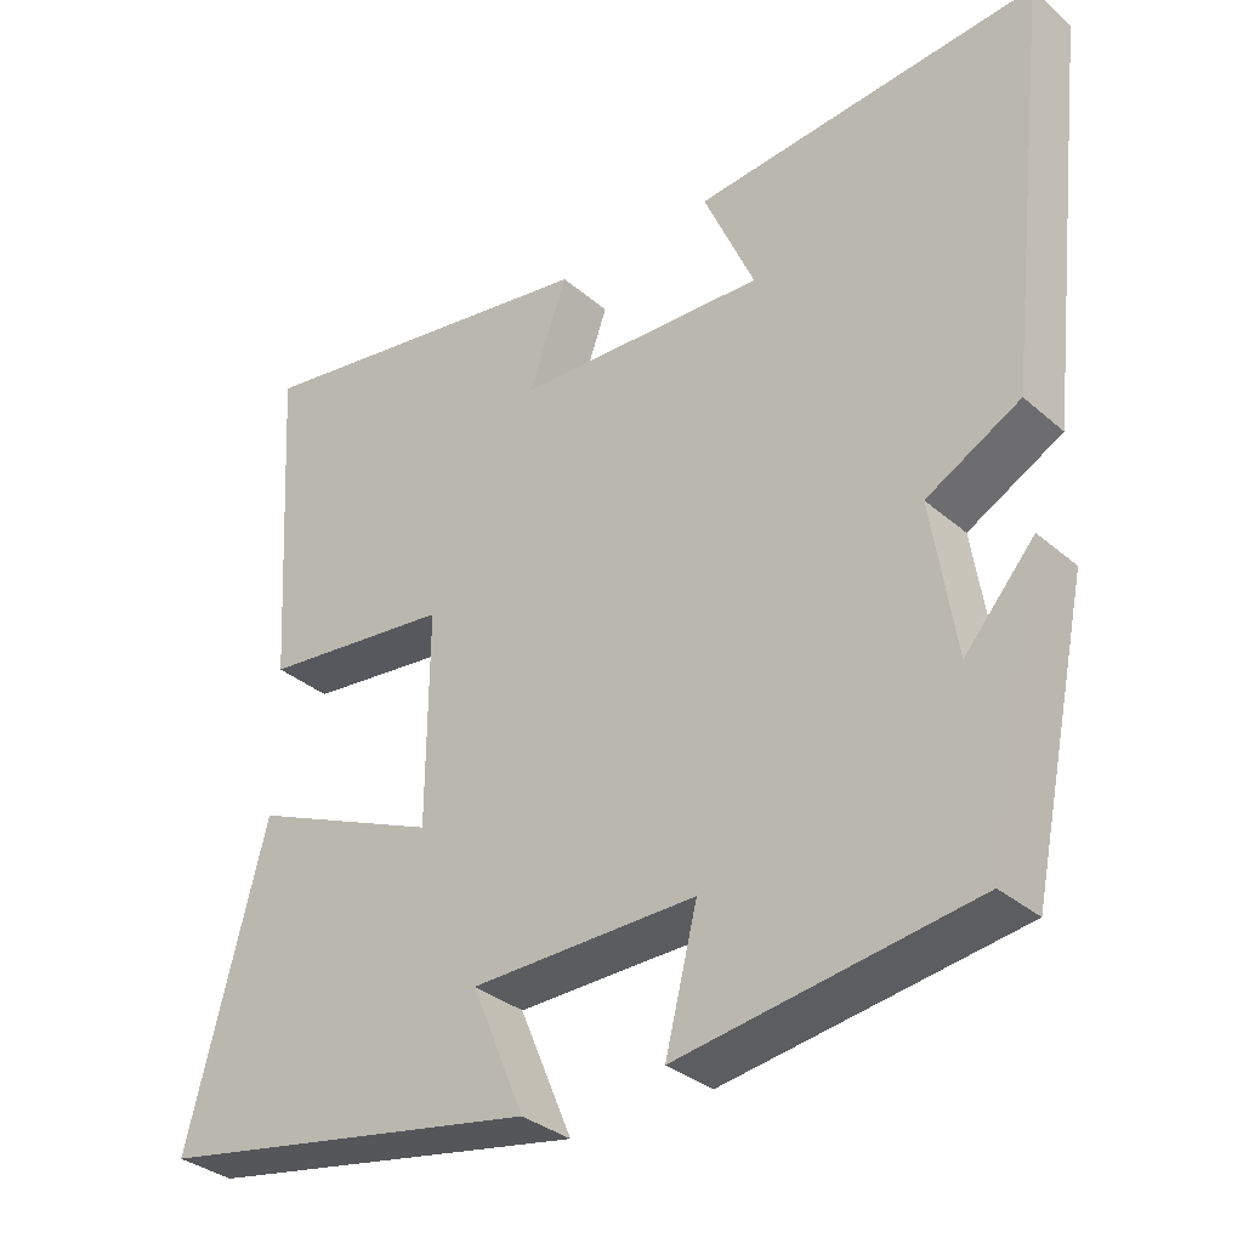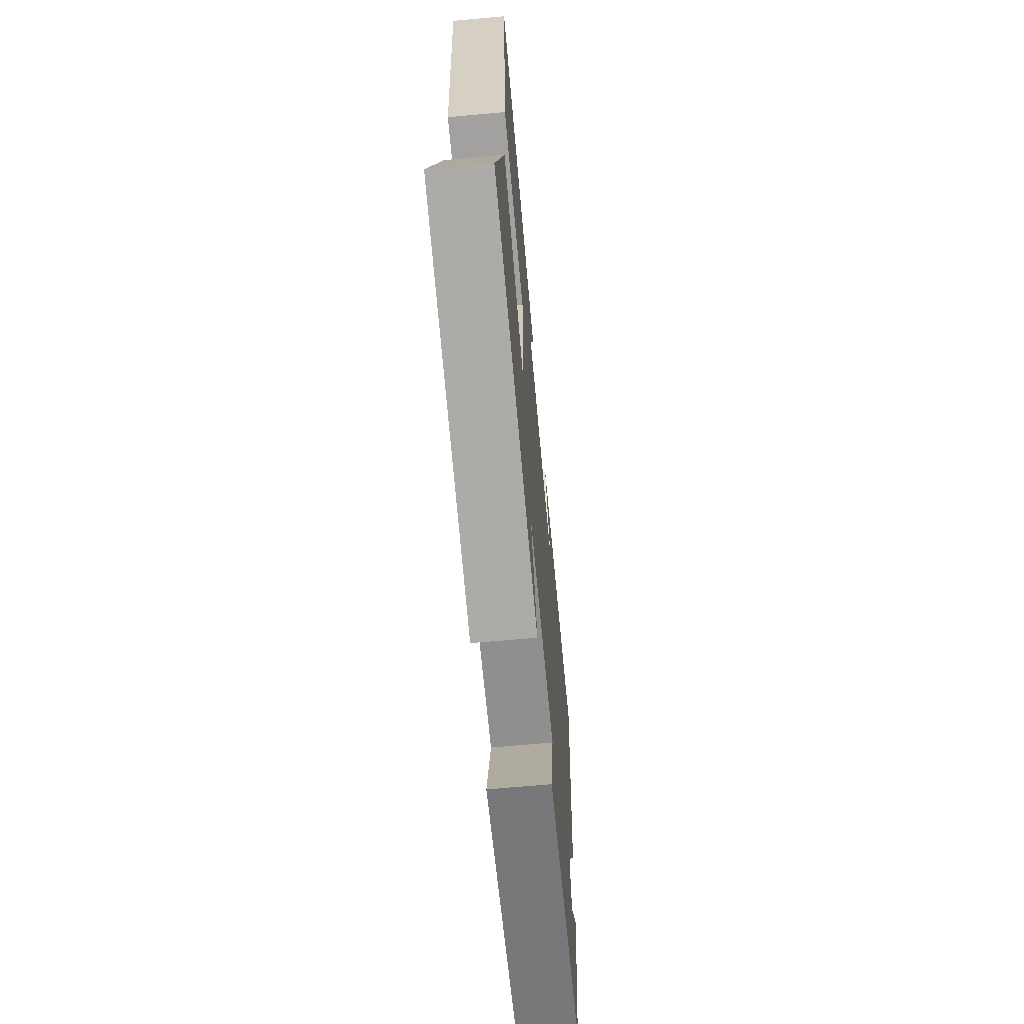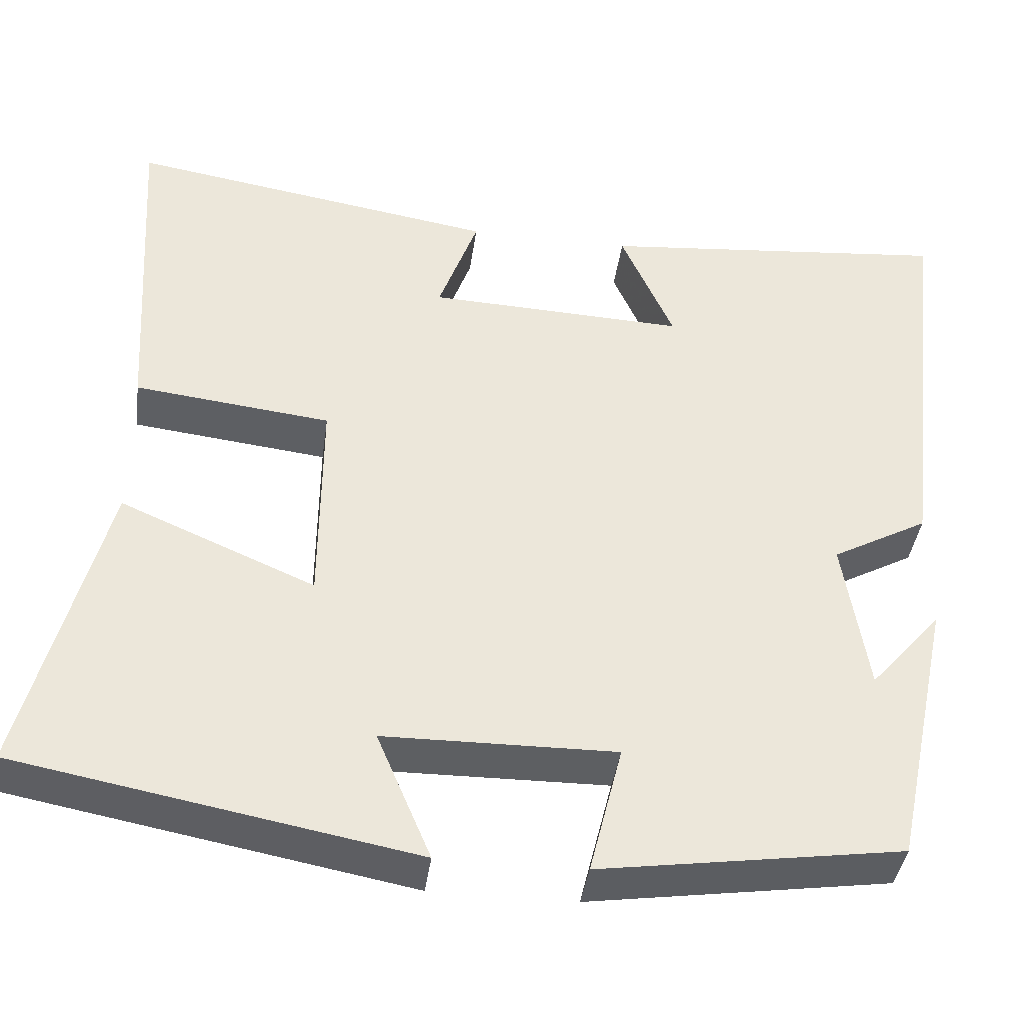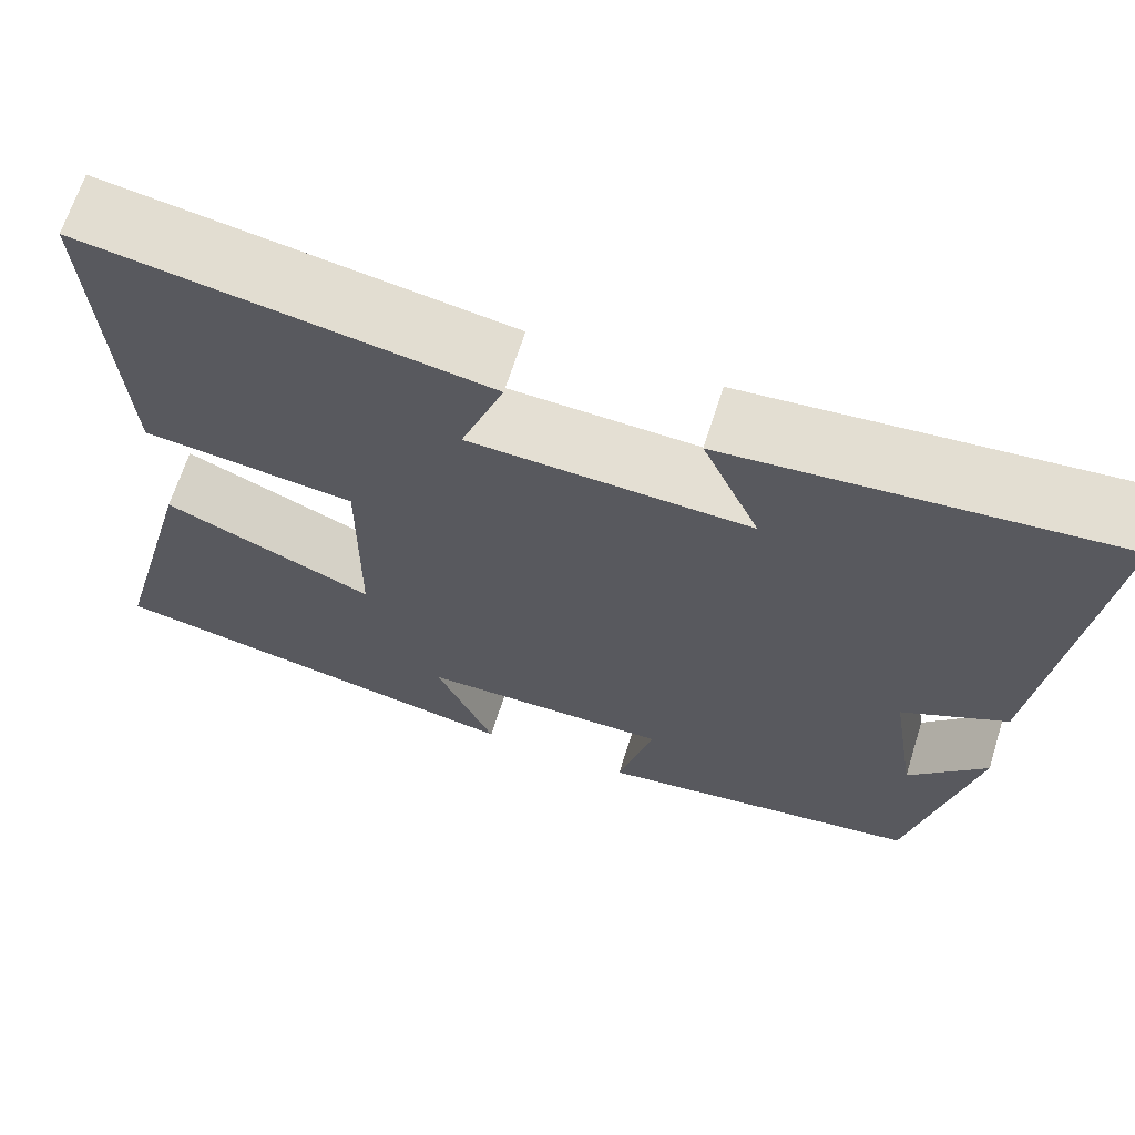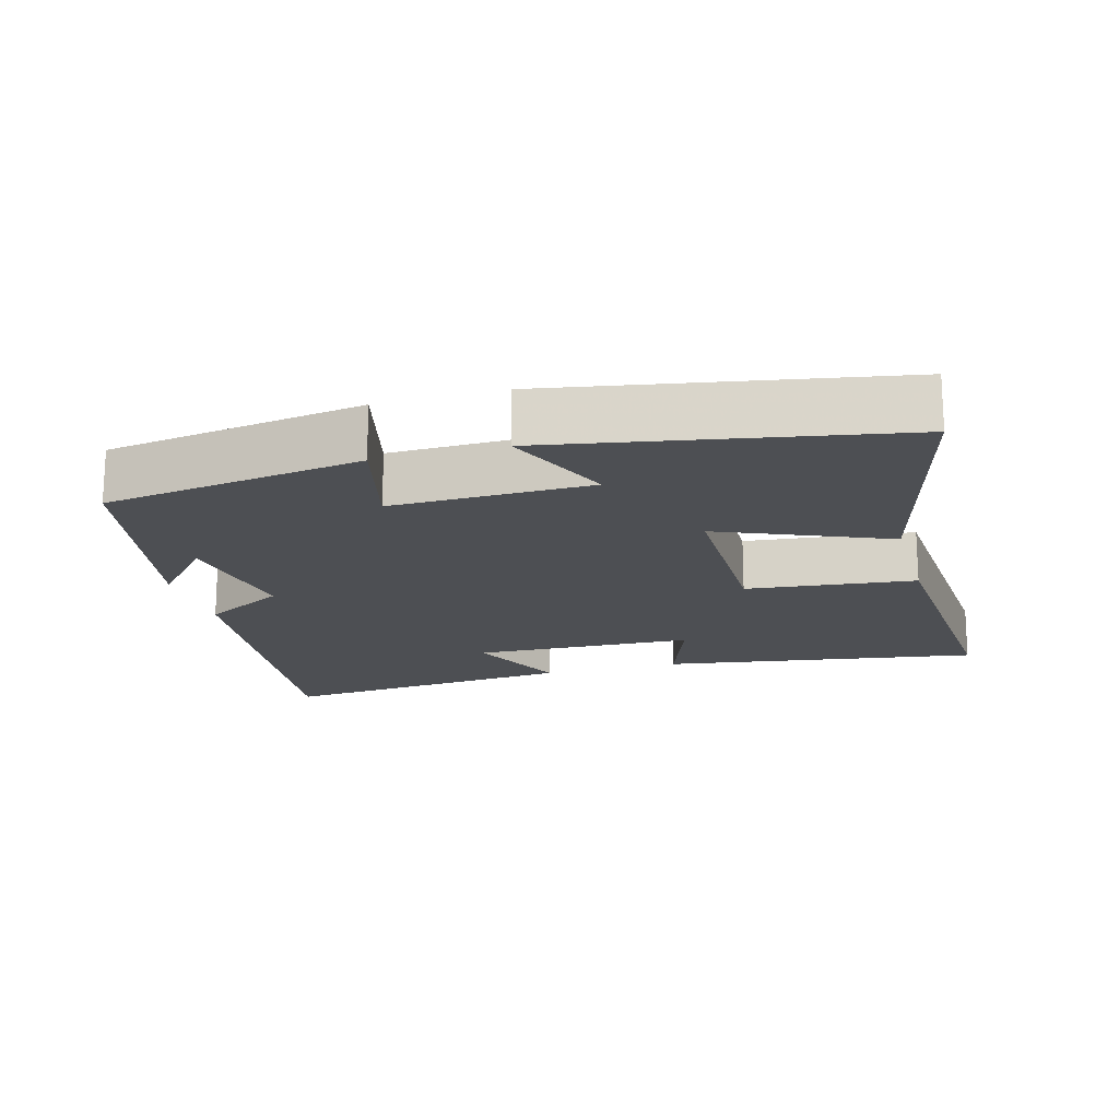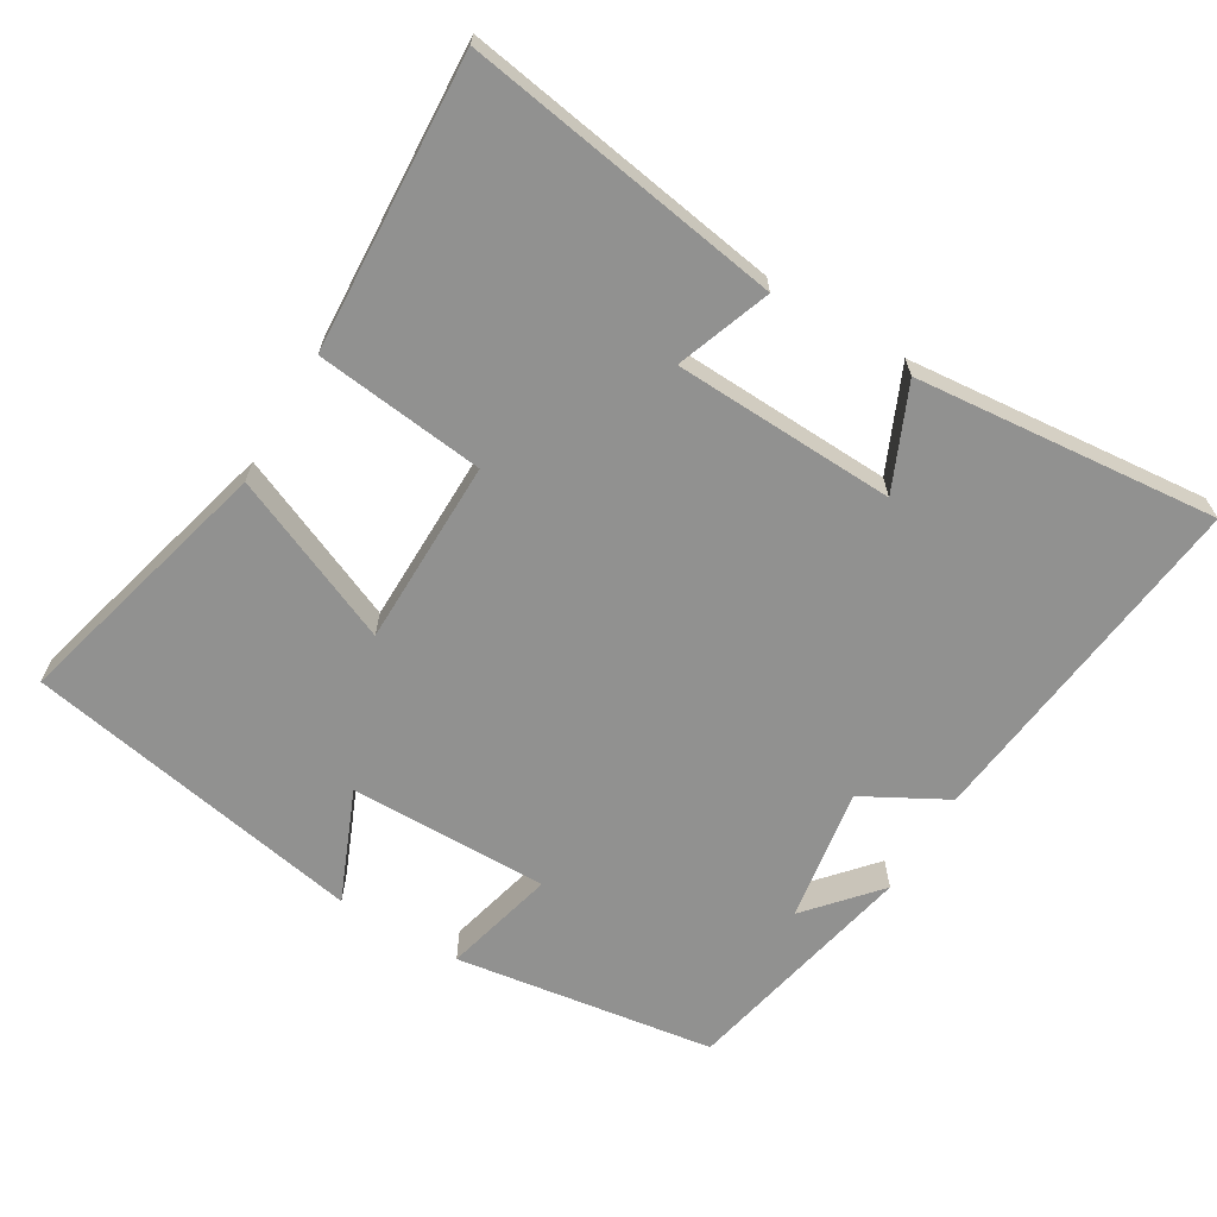
<metadata>
{"format":"obj","ext":"obj","renderer":"f3d","projection":"perspective","resolution":1024,"background":"white","views":[{"elev":-33.2,"azim":40.4,"up":"+Z"},{"elev":-65.9,"azim":-84.8,"up":"+Z"},{"elev":-40.0,"azim":-7.8,"up":"+Z"},{"elev":66.4,"azim":17.5,"up":"+Z"},{"elev":-17.6,"azim":-164.2,"up":"+Y"},{"elev":-65.9,"azim":-30.9,"up":"+Y"}]}
</metadata>
<code>
v -0.598 0.07 -0.411
v -0.5 0.07 -0.034
v -0.263 0.07 -0.135
v -0.261 0.07 0.129
v -0.5 0.07 0.156
v -0.525 0.07 0.571
v -0.075 0.07 0.5
v -0.123 0.07 0.367
v 0.191 0.07 0.355
v 0.127 0.07 0.5
v 0.556 0.07 0.541
v 0.5 0.07 0.047
v 0.383 0.07 -0.017
v 0.413 0.07 -0.207
v 0.5 0.07 -0.107
v 0.429 0.07 -0.445
v 0.061 0.07 -0.5
v 0.101 0.07 -0.34
v -0.181 0.07 -0.344
v -0.115 0.07 -0.5
v -0.598 0 -0.411
v -0.5 0 -0.034
v -0.263 0 -0.135
v -0.261 0 0.129
v -0.5 0 0.156
v -0.525 0 0.571
v -0.075 0 0.5
v -0.123 0 0.367
v 0.191 0 0.355
v 0.127 0 0.5
v 0.556 0 0.541
v 0.5 0 0.047
v 0.383 0 -0.017
v 0.413 0 -0.207
v 0.5 0 -0.107
v 0.429 0 -0.445
v 0.061 0 -0.5
v 0.101 0 -0.34
v -0.181 0 -0.344
v -0.115 0 -0.5
f 19 20 1 2
f 18 19 2 3
f 16 17 18
f 16 18 3 4
f 14 15 16
f 13 14 16 4
f 12 13 4
f 9 10 11 12
f 8 9 12 4
f 6 7 8
f 4 5 6 8
f 22 21 40 39
f 23 22 39 38
f 38 37 36
f 24 23 38 36
f 36 35 34
f 24 36 34 33
f 24 33 32
f 32 31 30 29
f 24 32 29 28
f 28 27 26
f 28 26 25 24
f 1 21 22 2
f 2 22 23 3
f 3 23 24 4
f 4 24 25 5
f 5 25 26 6
f 6 26 27 7
f 7 27 28 8
f 8 28 29 9
f 9 29 30 10
f 10 30 31 11
f 11 31 32 12
f 12 32 33 13
f 13 33 34 14
f 14 34 35 15
f 15 35 36 16
f 16 36 37 17
f 17 37 38 18
f 18 38 39 19
f 19 39 40 20
f 20 40 21 1

</code>
